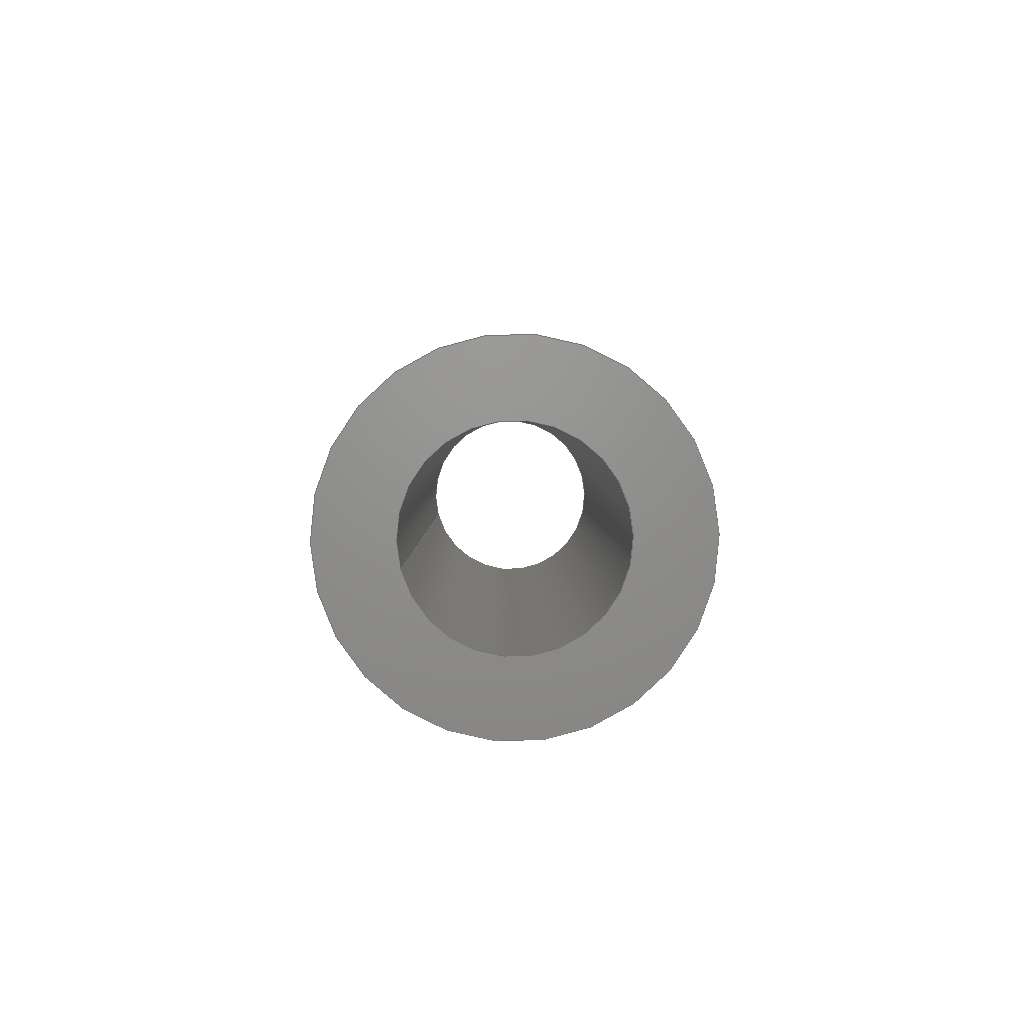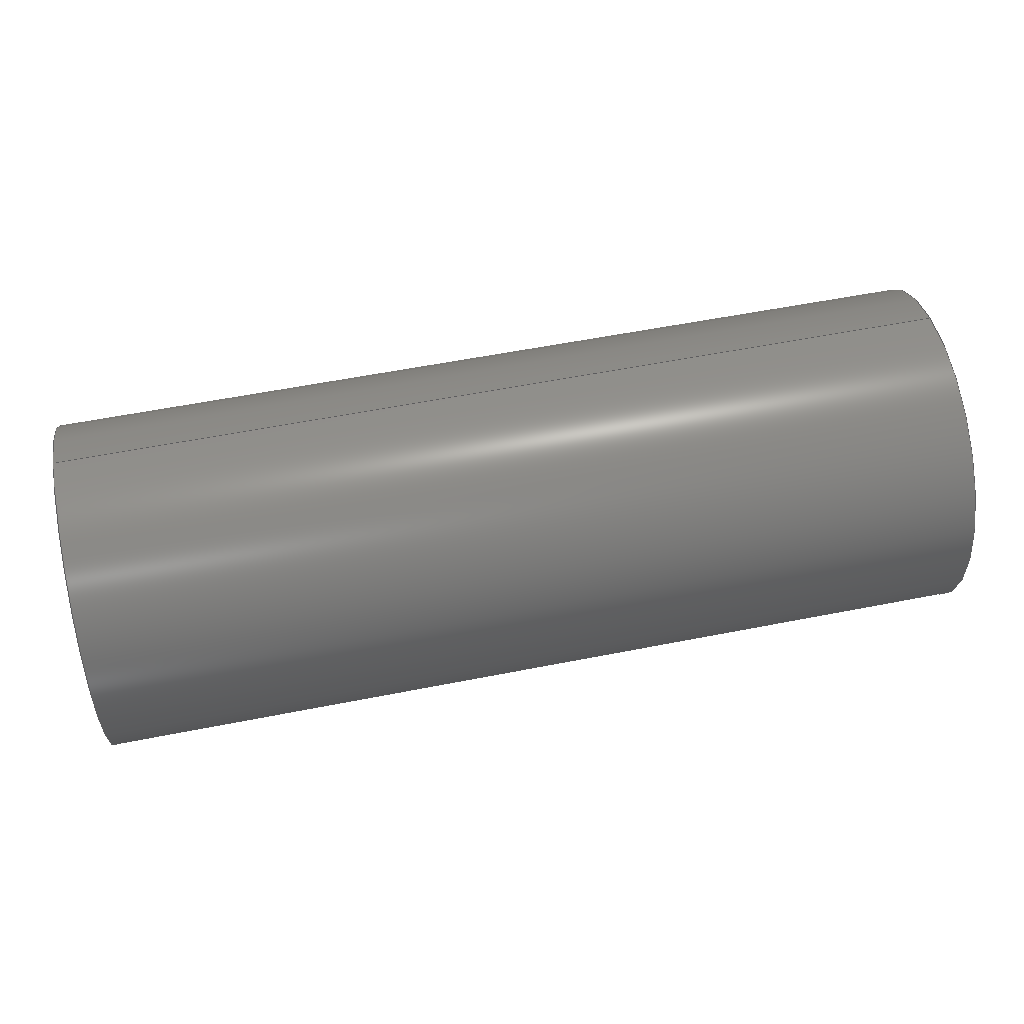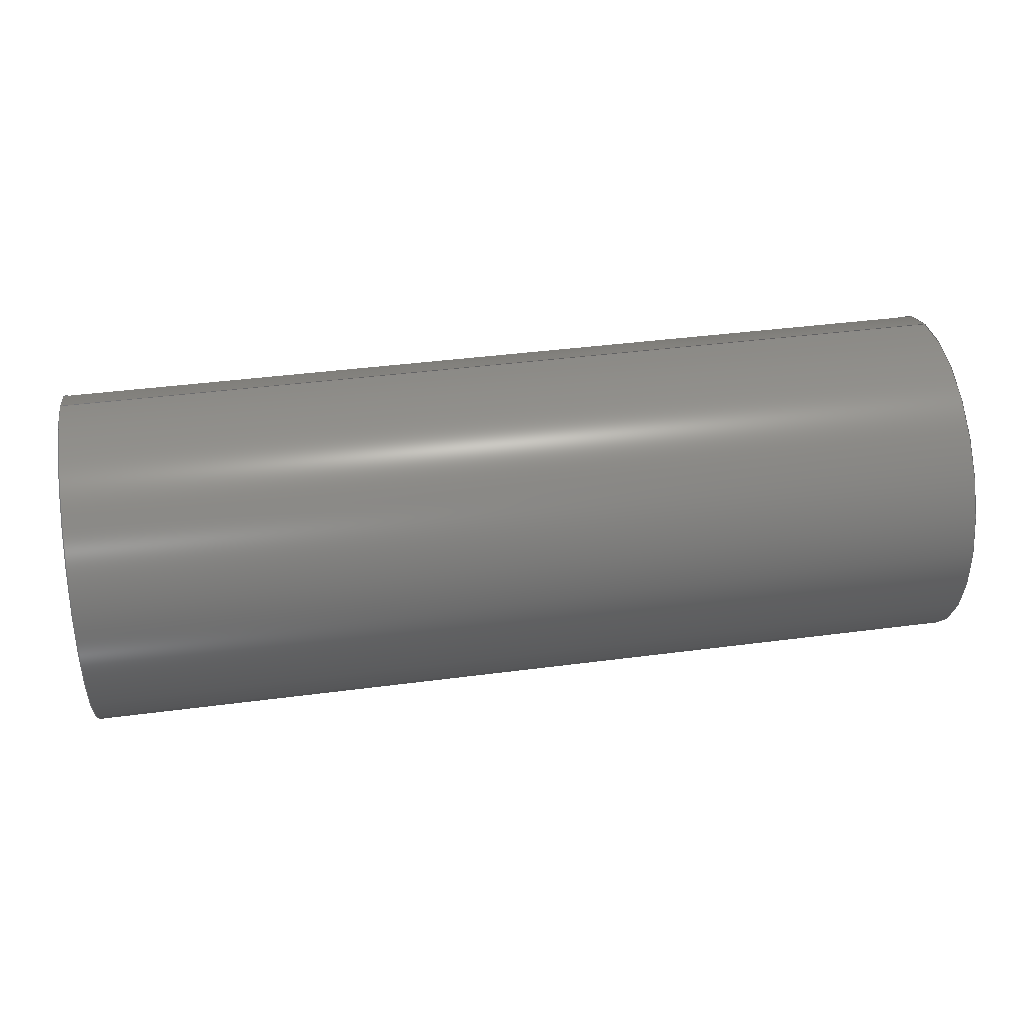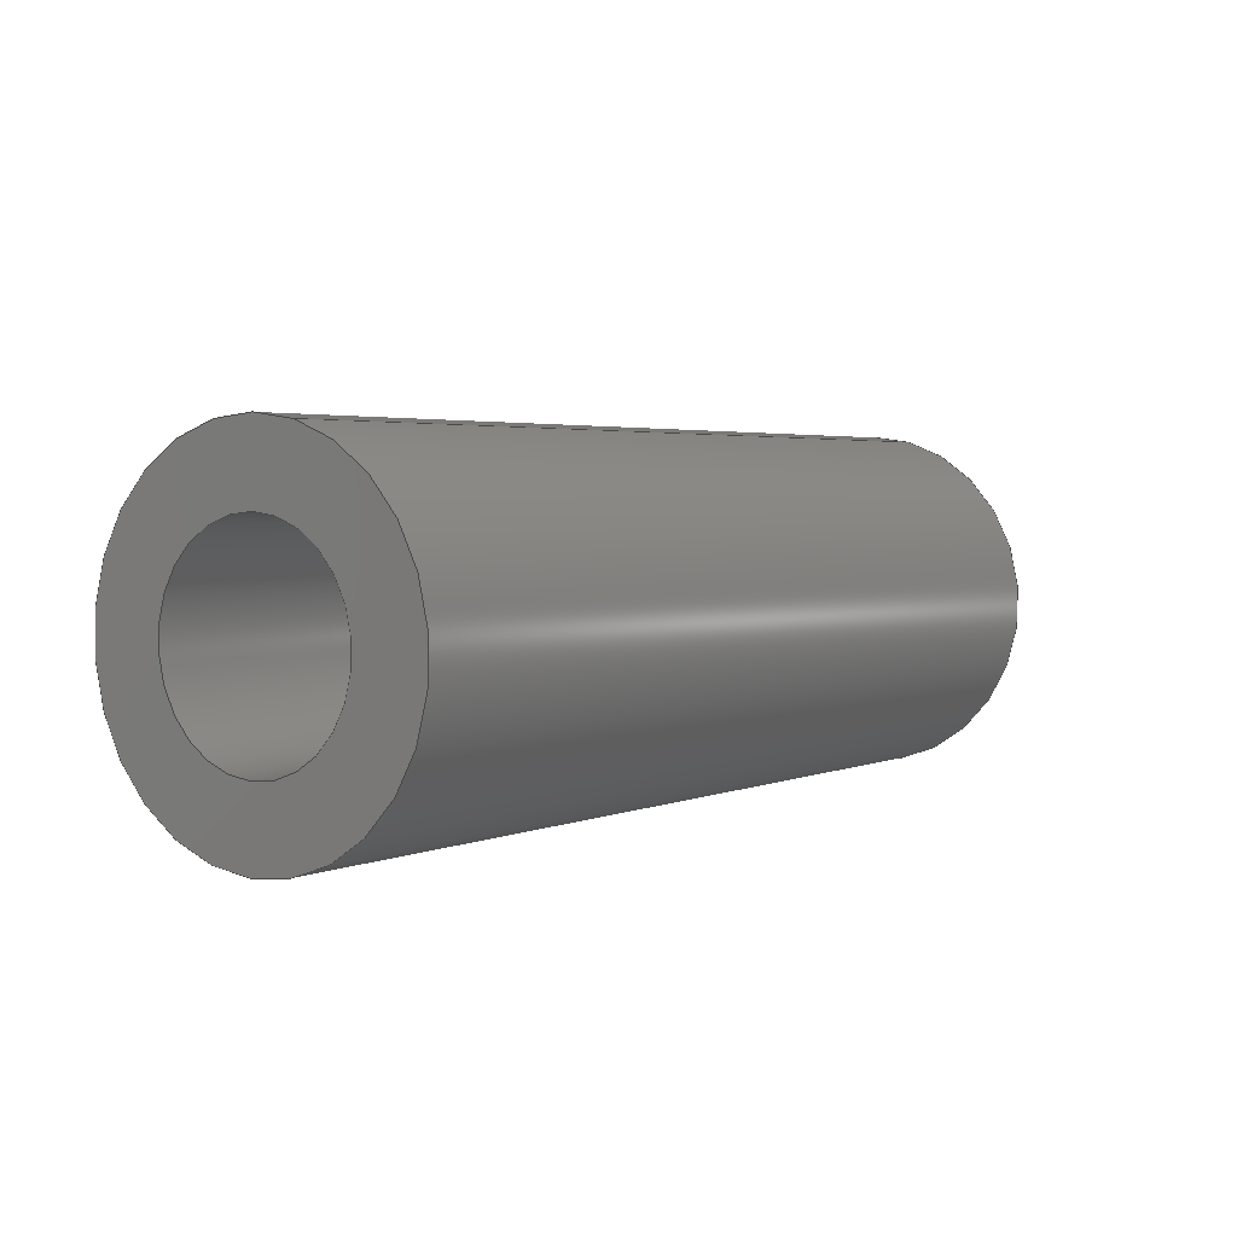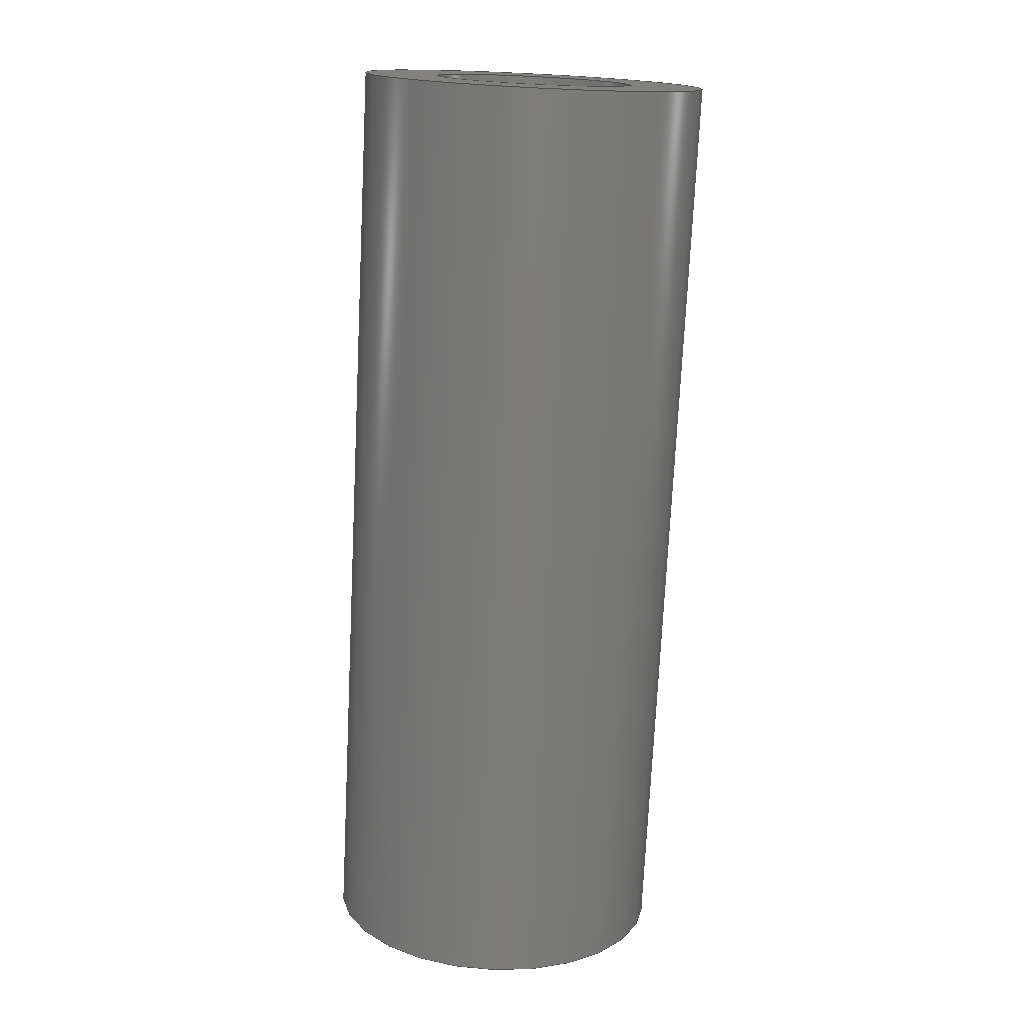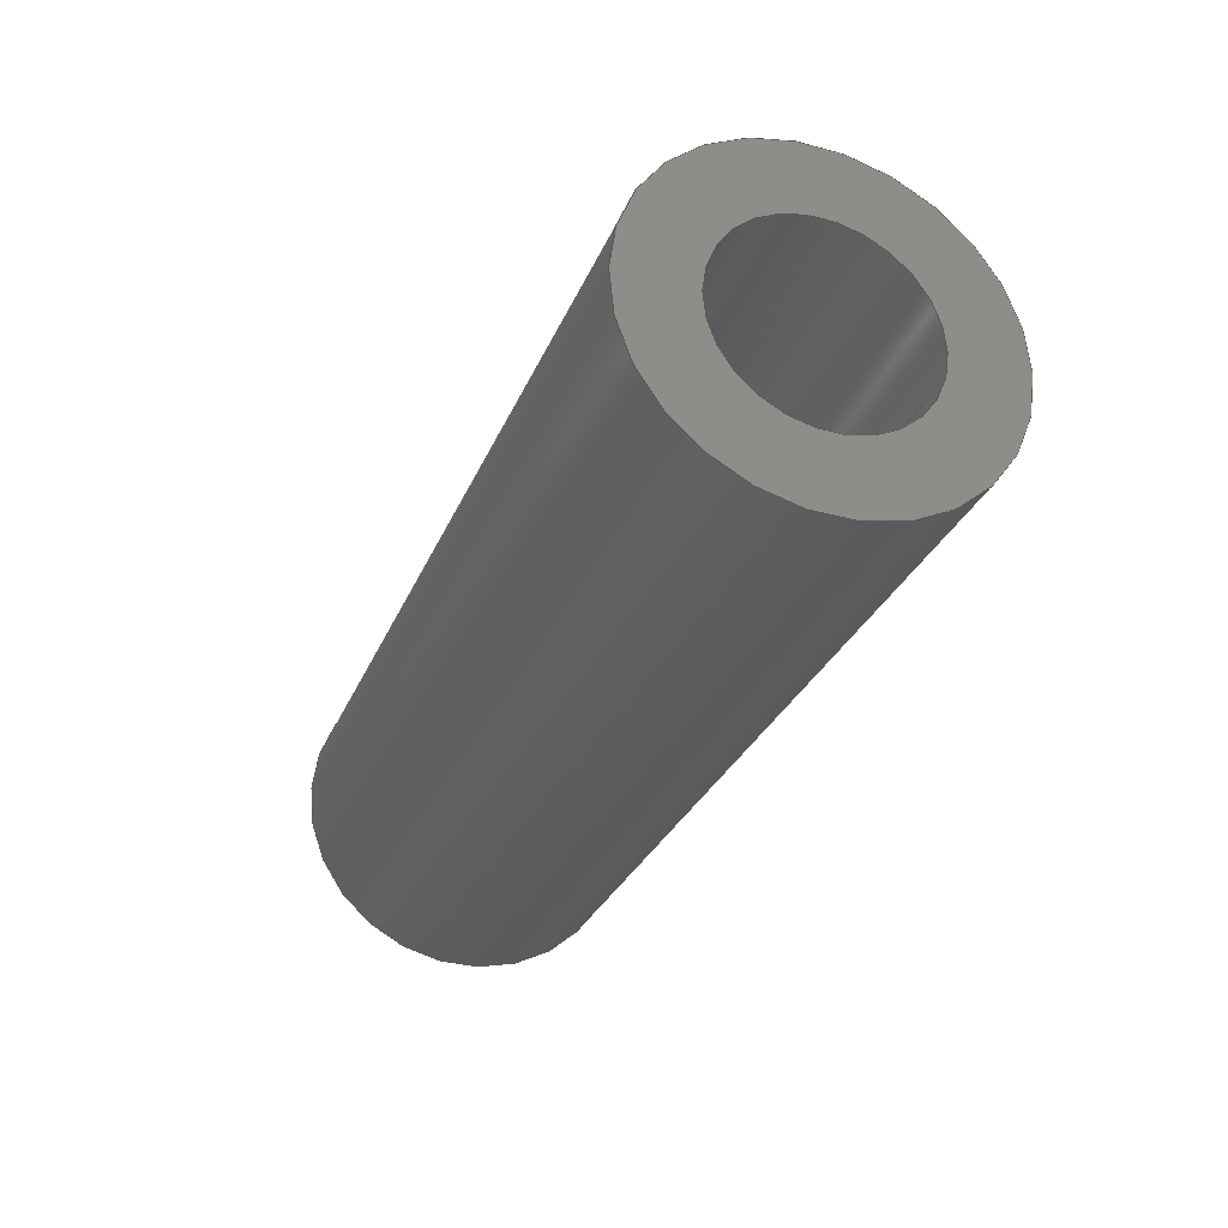
<metadata>
{"format":"step","ext":"step","renderer":"f3d","projection":"perspective","resolution":1024,"background":"white","views":[{"elev":2.8,"azim":-90.3,"up":"+Z"},{"elev":57.4,"azim":-11.6,"up":"+Y"},{"elev":40.3,"azim":-9.2,"up":"+Y"},{"elev":3.2,"azim":126.0,"up":"+Y"},{"elev":-74.5,"azim":-92.8,"up":"+Y"},{"elev":-30.1,"azim":69.9,"up":"+Z"}]}
</metadata>
<code>
ISO-10303-21;
DATA;
#1=PROPERTY_DEFINITION_REPRESENTATION(#5,#3);
#2=PROPERTY_DEFINITION_REPRESENTATION(#6,#4);
#3=REPRESENTATION('',(#7),#108);
#4=REPRESENTATION('',(#8),#108);
#5=PROPERTY_DEFINITION('pmi validation property','',#113);
#6=PROPERTY_DEFINITION('pmi validation property','',#113);
#7=VALUE_REPRESENTATION_ITEM('number of annotations',COUNT_MEASURE(0));
#8=VALUE_REPRESENTATION_ITEM('number of views',COUNT_MEASURE(0));
#9=SHAPE_REPRESENTATION_RELATIONSHIP('','',#66,#10);
#10=ADVANCED_BREP_SHAPE_REPRESENTATION('',(#64),#108);
#11=CYLINDRICAL_SURFACE('',#74,0.001191);
#12=CYLINDRICAL_SURFACE('',#75,0.0006906);
#13=ORIENTED_EDGE('',*,*,#21,.T.);
#14=ORIENTED_EDGE('',*,*,#22,.F.);
#15=ORIENTED_EDGE('',*,*,#23,.T.);
#16=ORIENTED_EDGE('',*,*,#24,.T.);
#17=ORIENTED_EDGE('',*,*,#24,.F.);
#18=ORIENTED_EDGE('',*,*,#22,.T.);
#19=ORIENTED_EDGE('',*,*,#23,.F.);
#20=ORIENTED_EDGE('',*,*,#21,.F.);
#21=EDGE_CURVE('',#25,#25,#29,.T.);
#22=EDGE_CURVE('',#26,#26,#30,.T.);
#23=EDGE_CURVE('',#27,#27,#31,.F.);
#24=EDGE_CURVE('',#28,#28,#32,.T.);
#25=VERTEX_POINT('',#97);
#26=VERTEX_POINT('',#99);
#27=VERTEX_POINT('',#102);
#28=VERTEX_POINT('',#104);
#29=CIRCLE('',#69,0.0006906);
#30=CIRCLE('',#70,0.001191);
#31=CIRCLE('',#72,0.0006906);
#32=CIRCLE('',#73,0.001191);
#33=EDGE_LOOP('',(#13));
#34=EDGE_LOOP('',(#14));
#35=EDGE_LOOP('',(#15));
#36=EDGE_LOOP('',(#16));
#37=EDGE_LOOP('',(#17));
#38=EDGE_LOOP('',(#18));
#39=EDGE_LOOP('',(#19));
#40=EDGE_LOOP('',(#20));
#41=FACE_BOUND('',#33,.T.);
#42=FACE_BOUND('',#34,.T.);
#43=FACE_BOUND('',#35,.T.);
#44=FACE_BOUND('',#36,.T.);
#45=FACE_BOUND('',#37,.T.);
#46=FACE_BOUND('',#38,.T.);
#47=FACE_BOUND('',#39,.T.);
#48=FACE_BOUND('',#40,.T.);
#49=PLANE('',#68);
#50=PLANE('',#71);
#51=ADVANCED_FACE('',(#41,#42),#49,.T.);
#52=ADVANCED_FACE('',(#43,#44),#50,.F.);
#53=ADVANCED_FACE('',(#45,#46),#11,.T.);
#54=ADVANCED_FACE('',(#47,#48),#12,.F.);
#55=CLOSED_SHELL('',(#51,#52,#53,#54));
#56=STYLED_ITEM('',(#57),#64);
#57=PRESENTATION_STYLE_ASSIGNMENT((#58));
#58=SURFACE_STYLE_USAGE(.BOTH.,#59);
#59=SURFACE_SIDE_STYLE('',(#60));
#60=SURFACE_STYLE_FILL_AREA(#61);
#61=FILL_AREA_STYLE('',(#62));
#62=FILL_AREA_STYLE_COLOUR('',#63);
#63=COLOUR_RGB('',0.1961,0.1961,0.1961);
#64=MANIFOLD_SOLID_BREP('Spring Pin, 1/8-in OD, 1/4-in L',#55);
#65=SHAPE_DEFINITION_REPRESENTATION(#113,#66);
#66=SHAPE_REPRESENTATION('Spring Pin, 1/8-in OD, 1/4-in L',(#67),#108);
#67=AXIS2_PLACEMENT_3D('',#94,#76,#77);
#68=AXIS2_PLACEMENT_3D('',#95,#78,#79);
#69=AXIS2_PLACEMENT_3D('',#96,#80,#81);
#70=AXIS2_PLACEMENT_3D('',#98,#82,#83);
#71=AXIS2_PLACEMENT_3D('',#100,#84,#85);
#72=AXIS2_PLACEMENT_3D('',#101,#86,#87);
#73=AXIS2_PLACEMENT_3D('',#103,#88,#89);
#74=AXIS2_PLACEMENT_3D('',#105,#90,#91);
#75=AXIS2_PLACEMENT_3D('',#106,#92,#93);
#76=DIRECTION('',(0,0,1));
#77=DIRECTION('',(1,0,0));
#78=DIRECTION('',(-1,-1.84e-17,-1.109e-17));
#79=DIRECTION('',(1.547e-17,-0.2588,-0.9659));
#80=DIRECTION('',(1,1.84e-17,1.109e-17));
#81=DIRECTION('',(-1.491e-17,0.9659,-0.2588));
#82=DIRECTION('',(1,1.84e-17,1.109e-17));
#83=DIRECTION('',(-1.491e-17,0.9659,-0.2588));
#84=DIRECTION('',(-1,-1.84e-17,-1.109e-17));
#85=DIRECTION('',(1.547e-17,-0.2588,-0.9659));
#86=DIRECTION('',(1,1.84e-17,1.109e-17));
#87=DIRECTION('',(-1.491e-17,0.9659,-0.2588));
#88=DIRECTION('',(1,1.84e-17,1.109e-17));
#89=DIRECTION('',(-1.491e-17,0.9659,-0.2588));
#90=DIRECTION('',(-1,-1.84e-17,-1.109e-17));
#91=DIRECTION('',(-1.491e-17,0.9659,-0.2588));
#92=DIRECTION('',(-1,-1.84e-17,-1.109e-17));
#93=DIRECTION('',(-1.491e-17,0.9659,-0.2588));
#94=CARTESIAN_POINT('',(0,0,0));
#95=CARTESIAN_POINT('',(-0.02179,0.4198,0.02127));
#96=CARTESIAN_POINT('',(-0.02179,0.4177,0.02913));
#97=CARTESIAN_POINT('',(-0.02179,0.4184,0.02895));
#98=CARTESIAN_POINT('',(-0.02179,0.4177,0.02913));
#99=CARTESIAN_POINT('',(-0.02179,0.4188,0.02882));
#100=CARTESIAN_POINT('',(-0.01544,0.4198,0.02127));
#101=CARTESIAN_POINT('',(-0.01544,0.4177,0.02913));
#102=CARTESIAN_POINT('',(-0.01544,0.4184,0.02895));
#103=CARTESIAN_POINT('',(-0.01544,0.4177,0.02913));
#104=CARTESIAN_POINT('',(-0.01544,0.4188,0.02882));
#105=CARTESIAN_POINT('',(-0.01544,0.4177,0.02913));
#106=CARTESIAN_POINT('',(-0.01544,0.4177,0.02913));
#107=MECHANICAL_DESIGN_GEOMETRIC_PRESENTATION_REPRESENTATION('',(#56),#108);
#108=(
GEOMETRIC_REPRESENTATION_CONTEXT(3)
GLOBAL_UNCERTAINTY_ASSIGNED_CONTEXT((#109))
GLOBAL_UNIT_ASSIGNED_CONTEXT((#112,#111,#110))
REPRESENTATION_CONTEXT('Spring Pin, 1/8-in OD, 1/4-in L',
'TOP_LEVEL_ASSEMBLY_PART')
);
#109=UNCERTAINTY_MEASURE_WITH_UNIT(LENGTH_MEASURE(5e-06),#112,
'DISTANCE_ACCURACY_VALUE','Maximum Tolerance applied to model');
#110=(
NAMED_UNIT(*)
SI_UNIT($,.STERADIAN.)
SOLID_ANGLE_UNIT()
);
#111=(
NAMED_UNIT(*)
PLANE_ANGLE_UNIT()
SI_UNIT($,.RADIAN.)
);
#112=(
LENGTH_UNIT()
NAMED_UNIT(*)
SI_UNIT($,.METRE.)
);
#113=PRODUCT_DEFINITION_SHAPE('','',#114);
#114=PRODUCT_DEFINITION('','',#116,#115);
#115=PRODUCT_DEFINITION_CONTEXT('',#122,'design');
#116=PRODUCT_DEFINITION_FORMATION_WITH_SPECIFIED_SOURCE('','',#118,
 .NOT_KNOWN.);
#117=PRODUCT_RELATED_PRODUCT_CATEGORY('','',(#118));
#118=PRODUCT('Spring Pin, 1/8-in OD, 1/4-in L',
'Spring Pin, 1/8-in OD, 1/4-in L','Spring Pin, 1/8-in OD, 1/4-in L',(#120));
#119=PRODUCT_CATEGORY('','');
#120=PRODUCT_CONTEXT('',#122,'mechanical');
#121=APPLICATION_PROTOCOL_DEFINITION('international standard',
'automotive_design',2010,#122);
#122=APPLICATION_CONTEXT(
'core data for automotive mechanical design processes');
ENDSEC;
END-ISO-10303-21;

</code>
